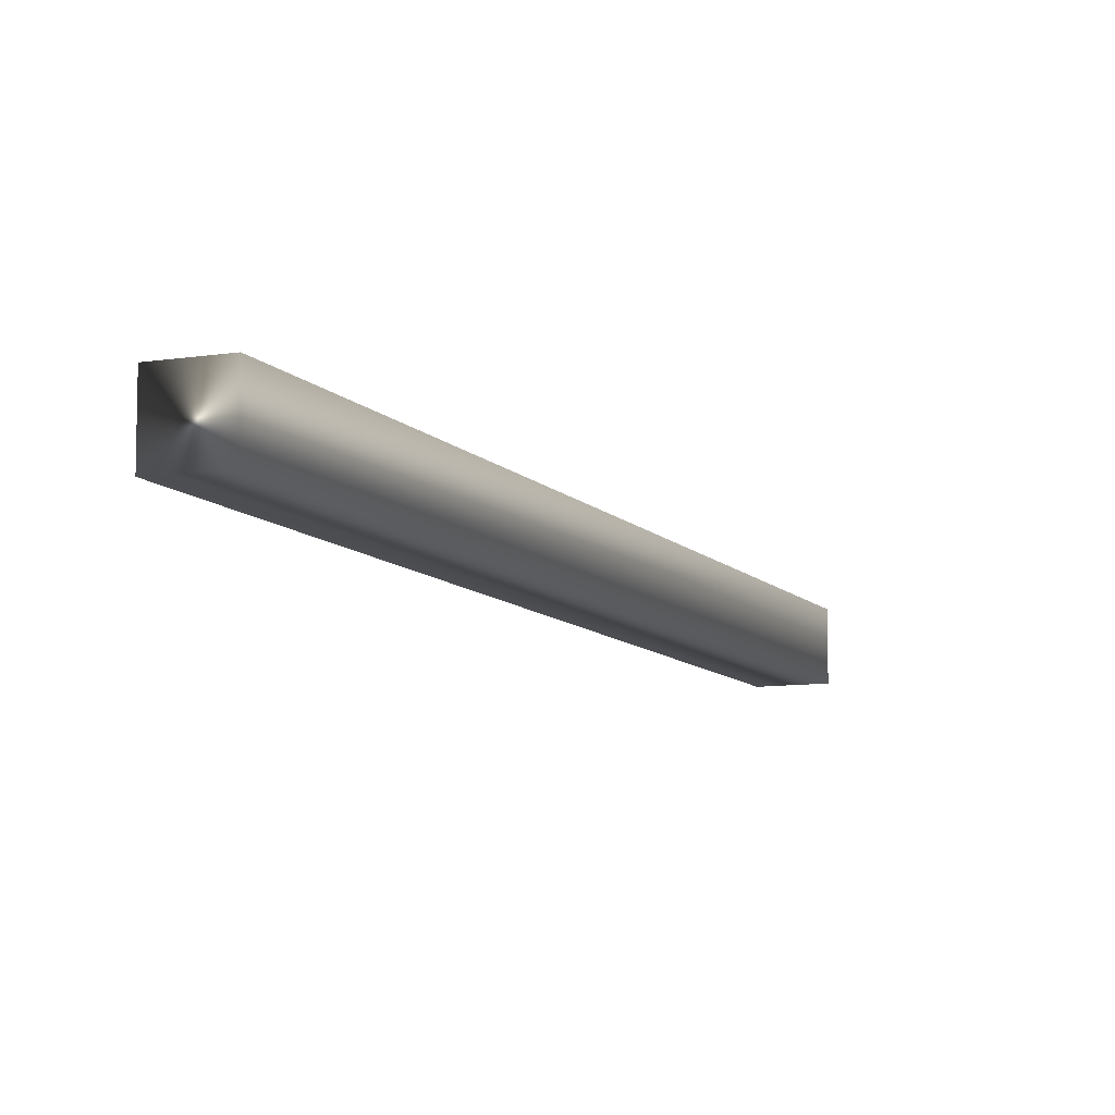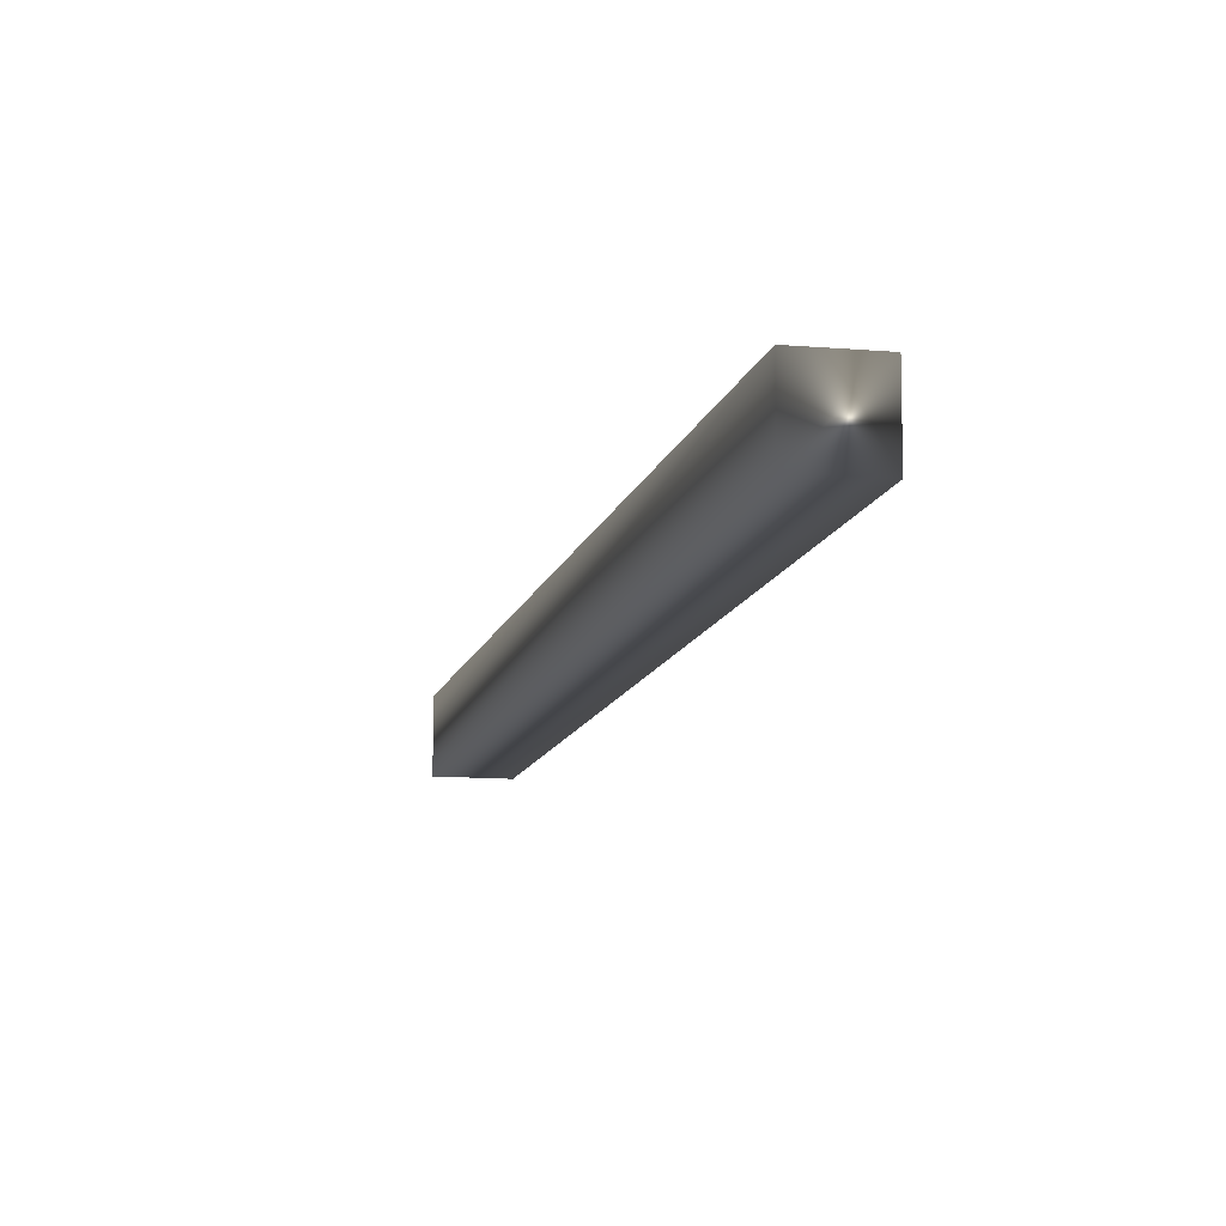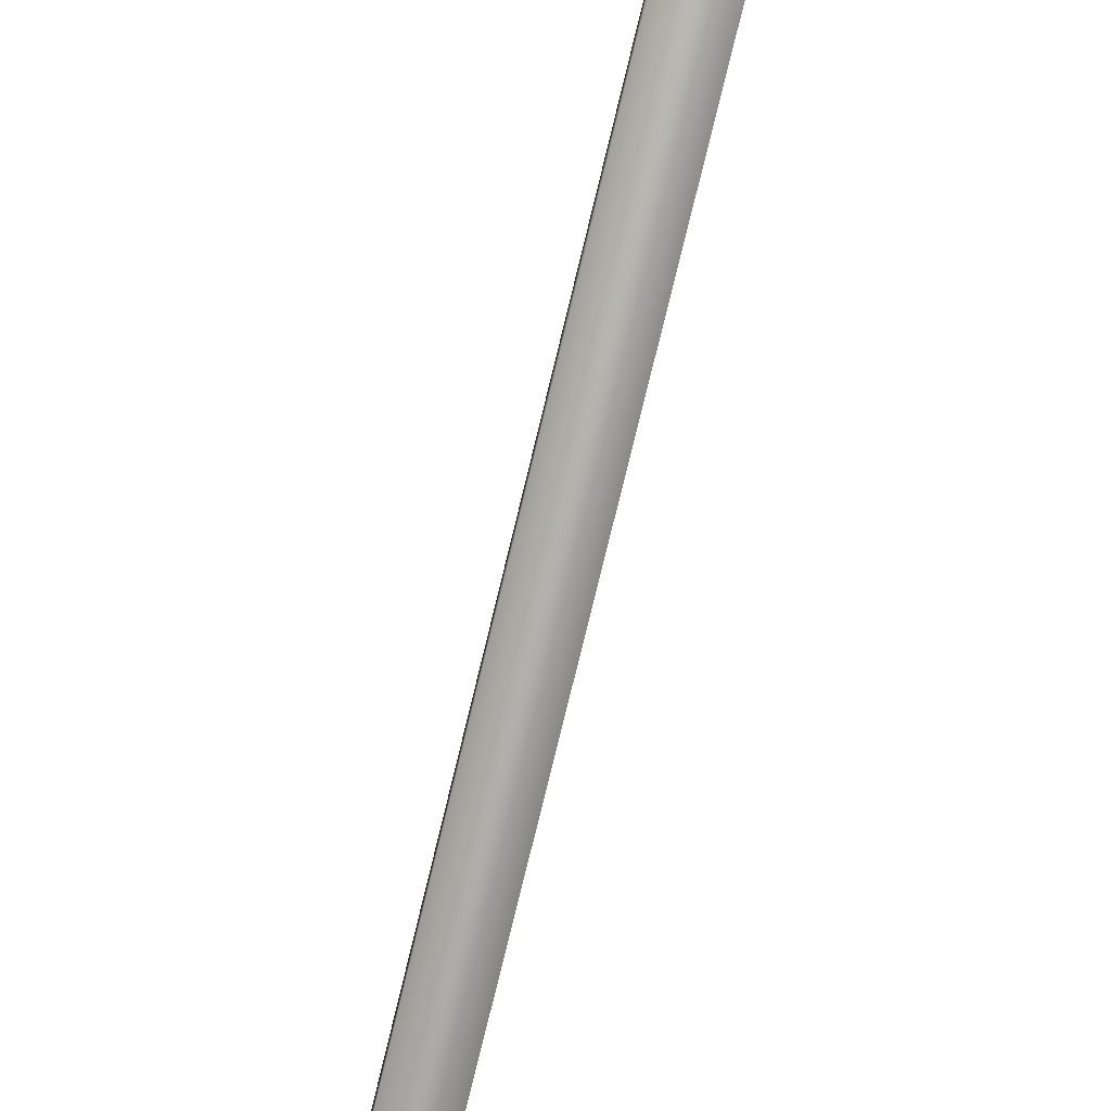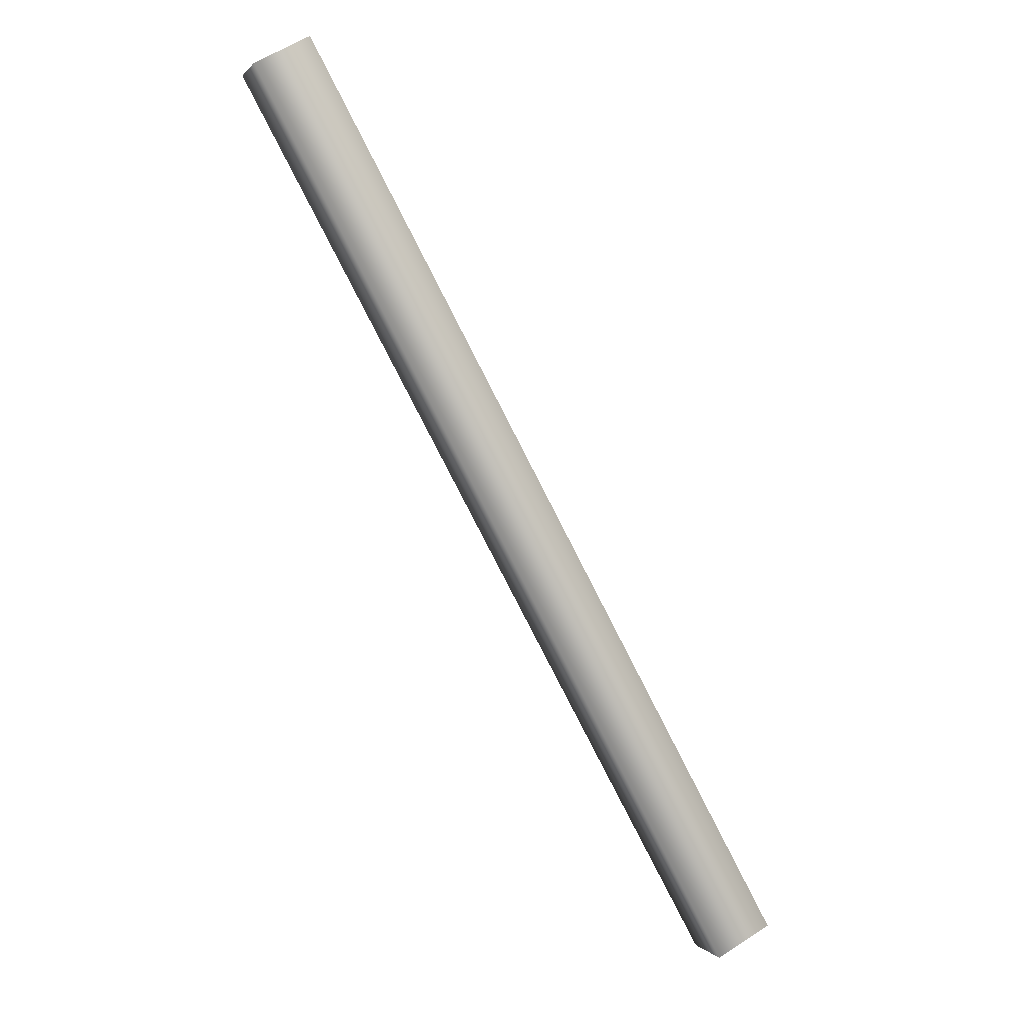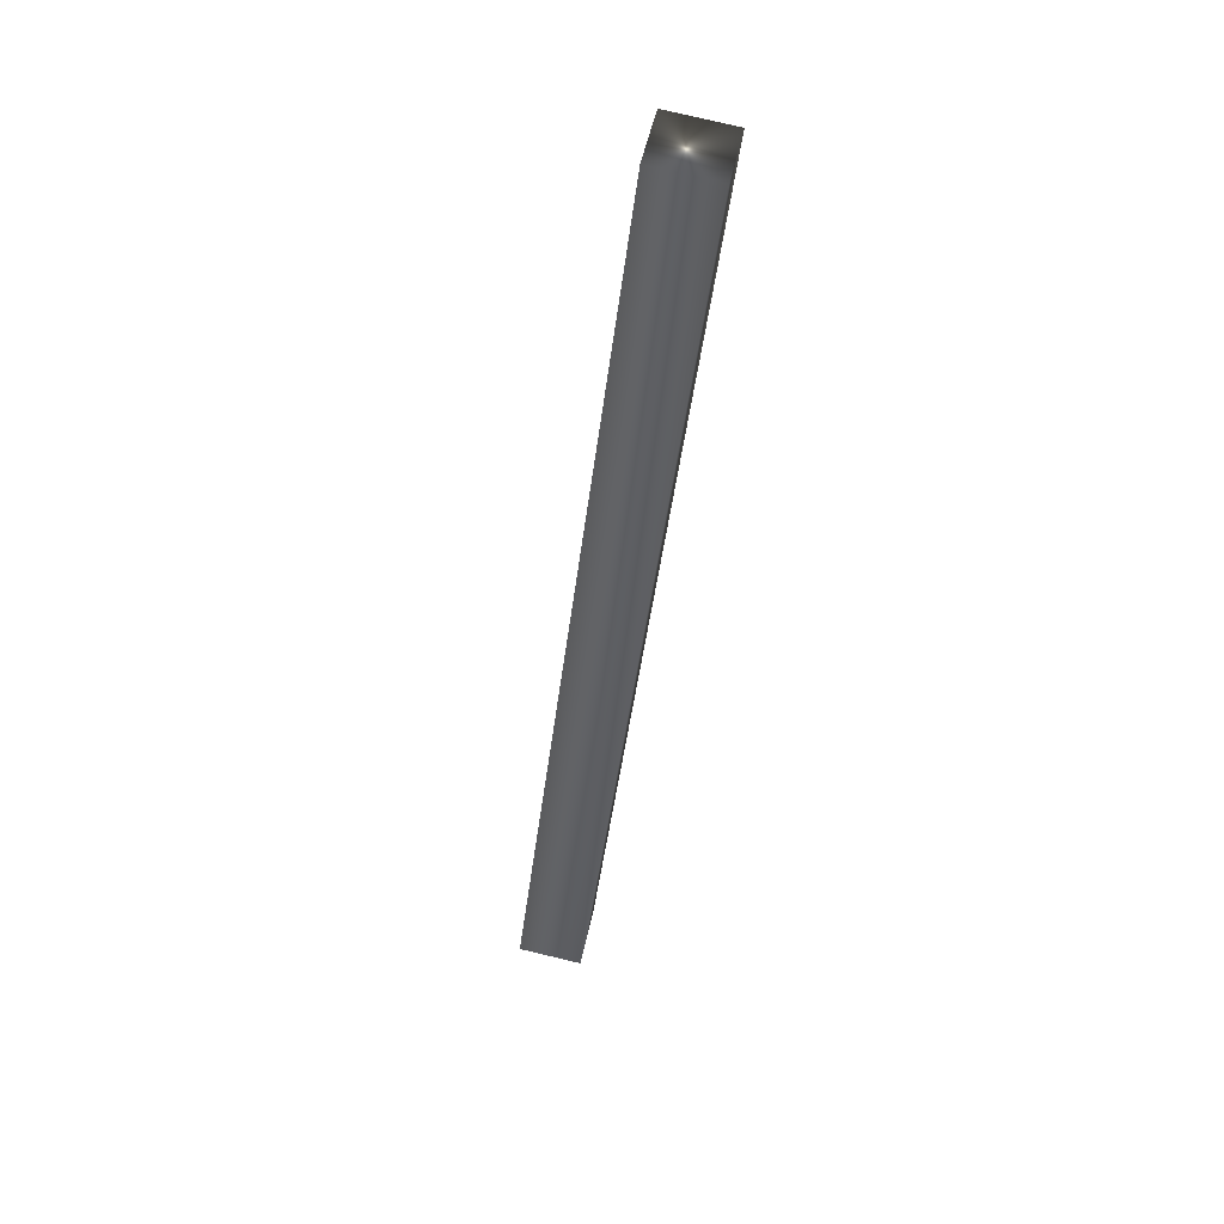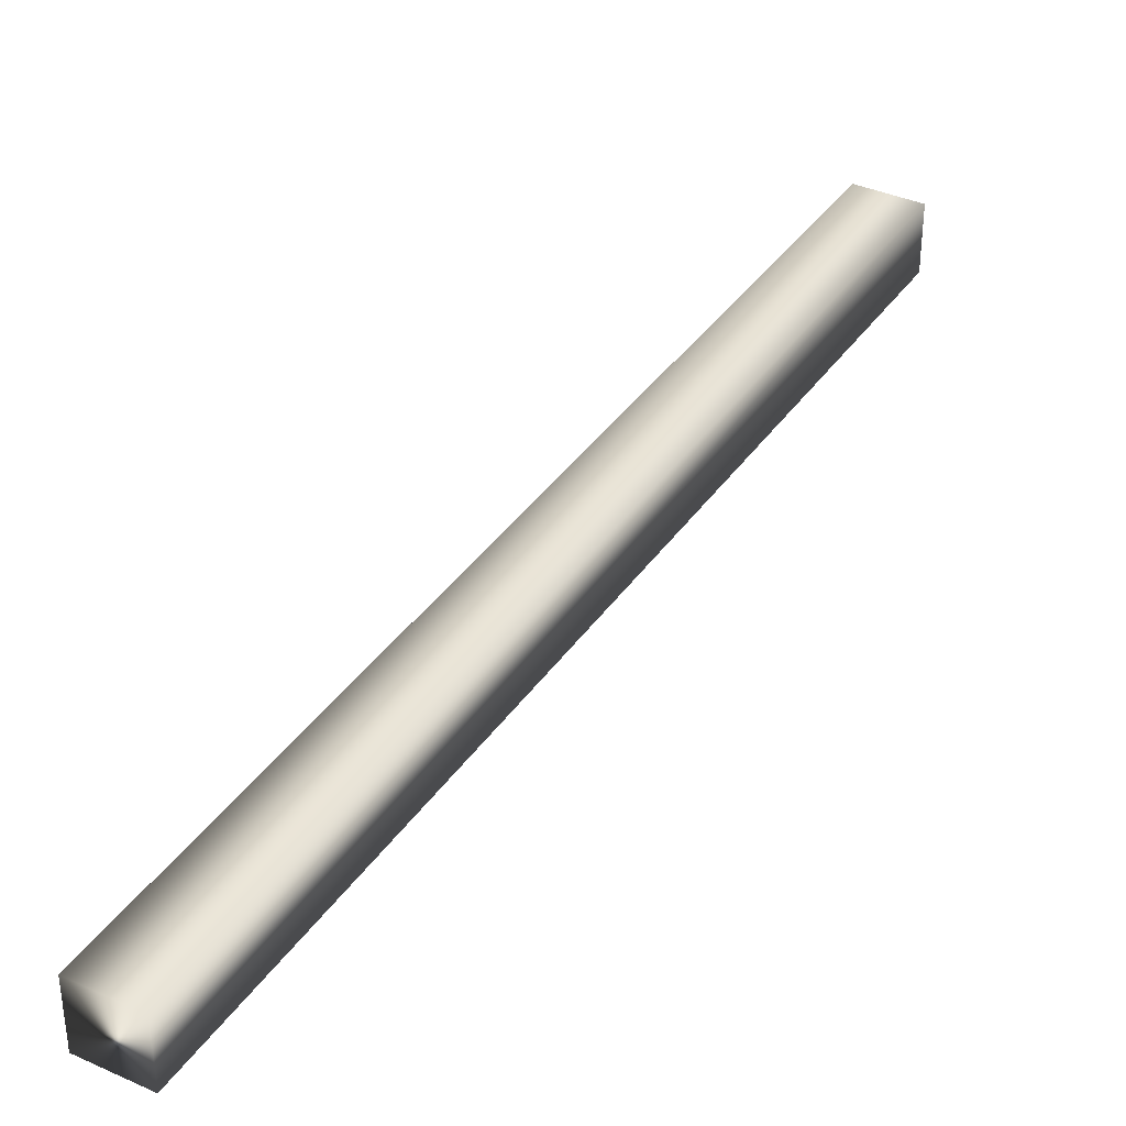
<metadata>
{"format":"obj","ext":"obj","renderer":"f3d","projection":"perspective","resolution":1024,"background":"white","views":[{"elev":-9.3,"azim":-5.8,"up":"+Y"},{"elev":-11.1,"azim":-40.7,"up":"+Y"},{"elev":-78.9,"azim":-42.2,"up":"+Y"},{"elev":0.4,"azim":-17.6,"up":"+Z"},{"elev":78.3,"azim":103.3,"up":"+Z"},{"elev":37.1,"azim":1.7,"up":"+Y"}]}
</metadata>
<code>
v -4.785 38.73 142.1
v -4.785 38.77 142.1
v -5.109 38.73 142.7
v -5.109 38.77 142.7
v -5.146 38.77 142.7
v -5.146 38.73 142.7
v -4.822 38.73 142.1
v -4.822 38.77 142.1
f 1 2 3
f 3 2 4
f 5 6 4
f 4 6 3
f 1 3 7
f 7 3 6
f 2 8 4
f 4 8 5
f 2 1 8
f 8 1 7
f 8 7 5
f 5 7 6

</code>
